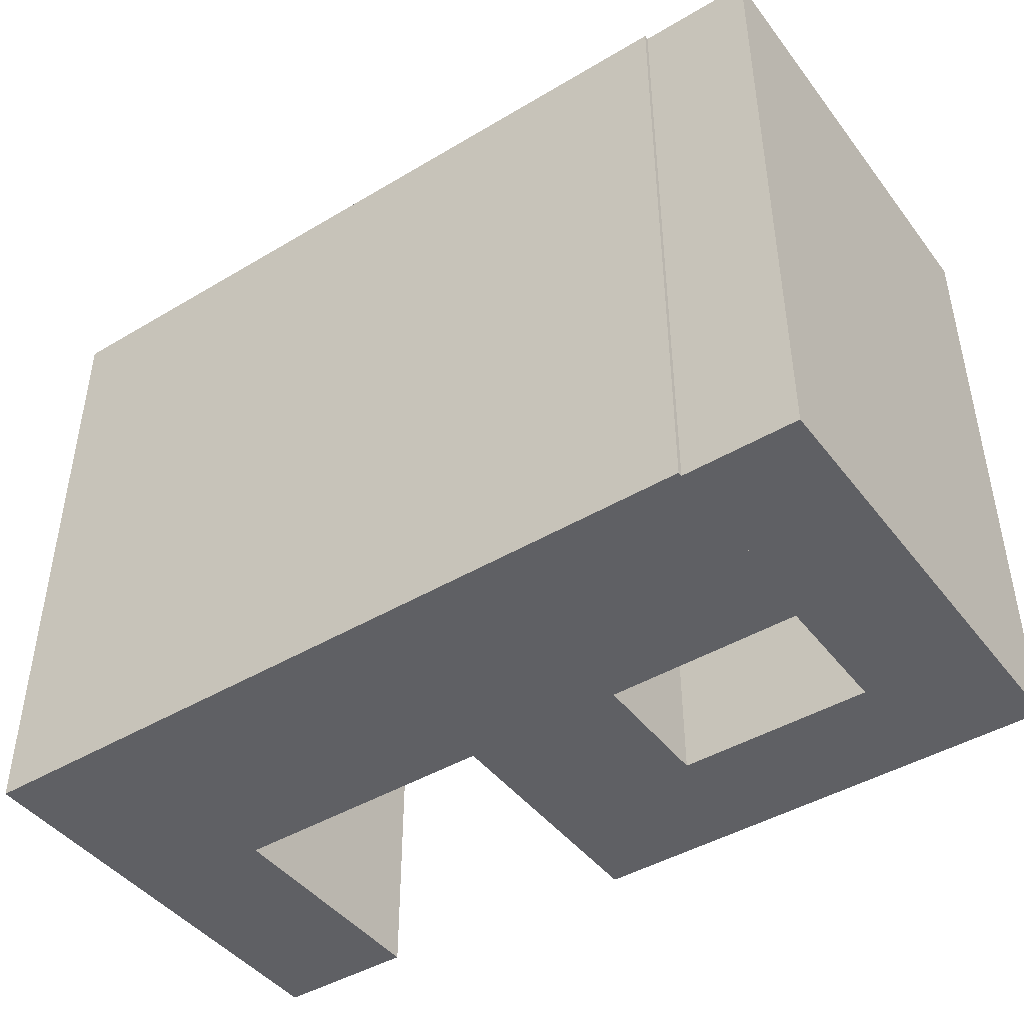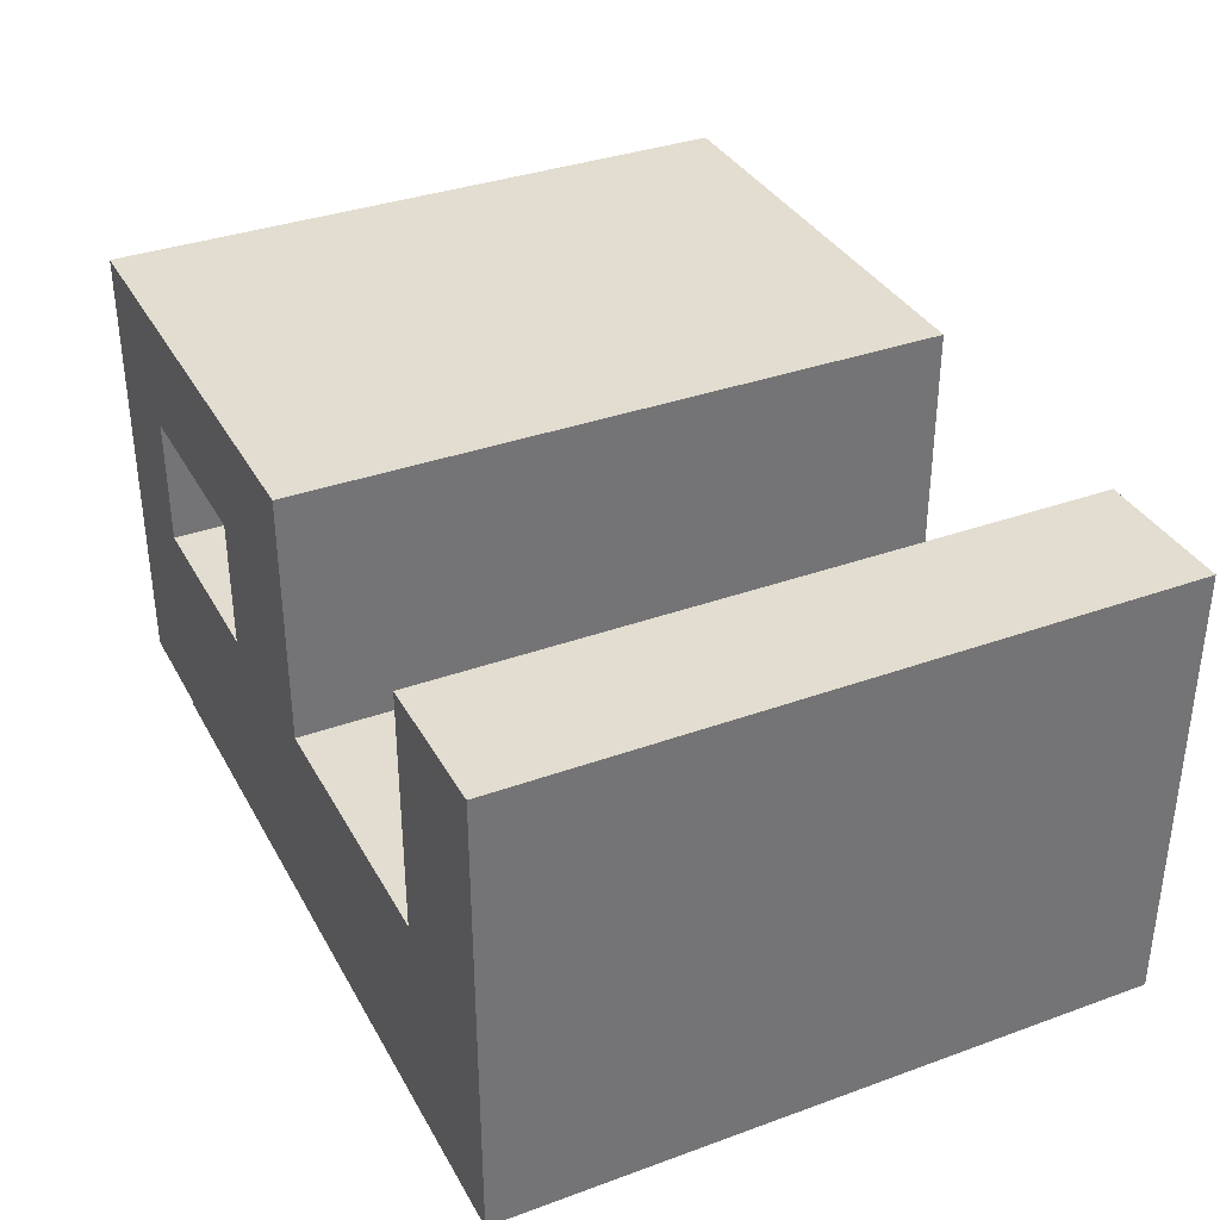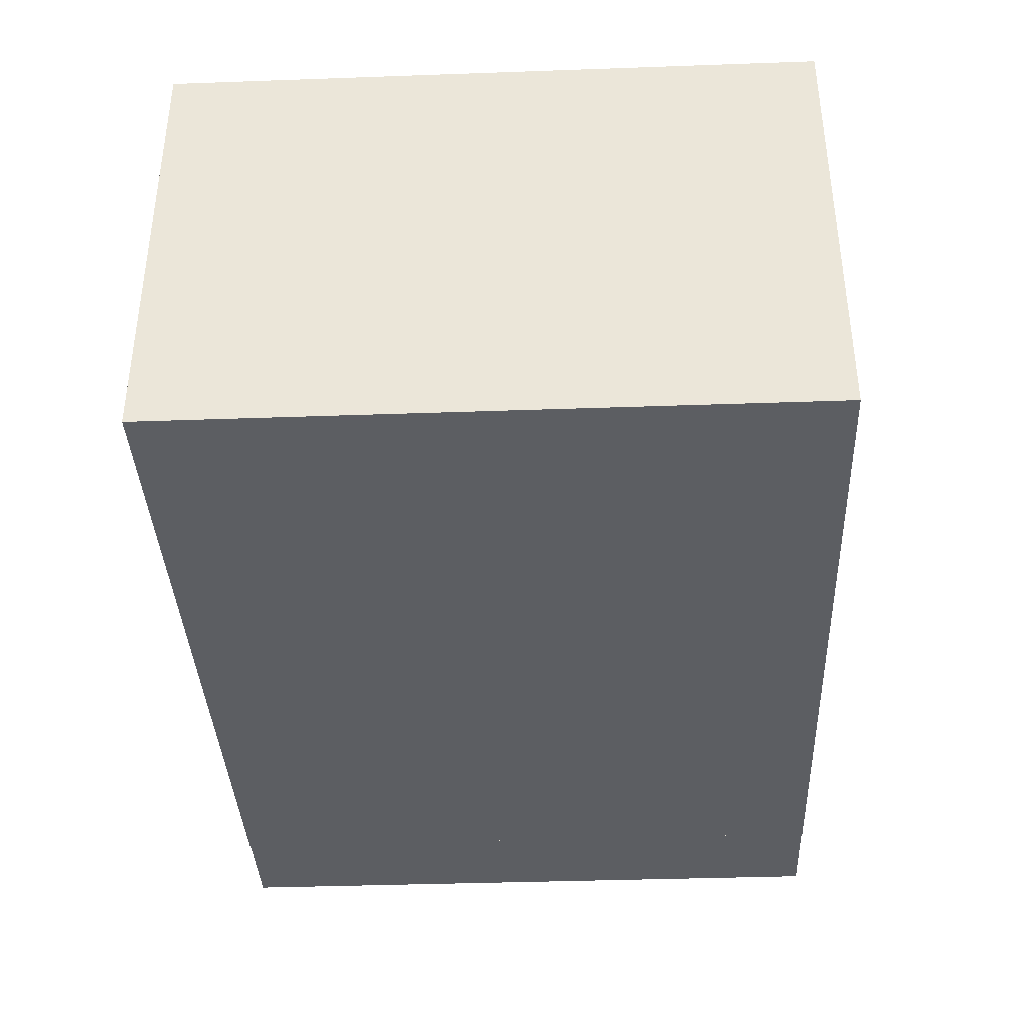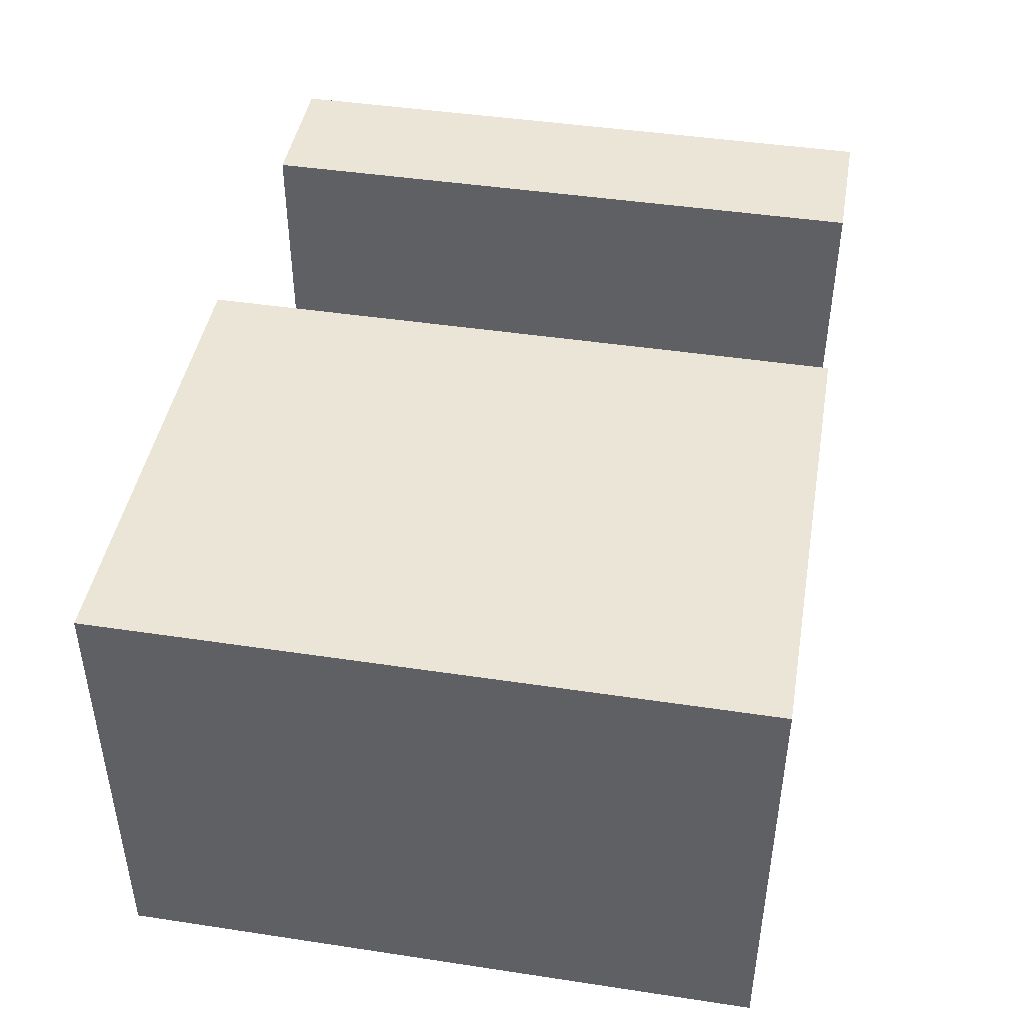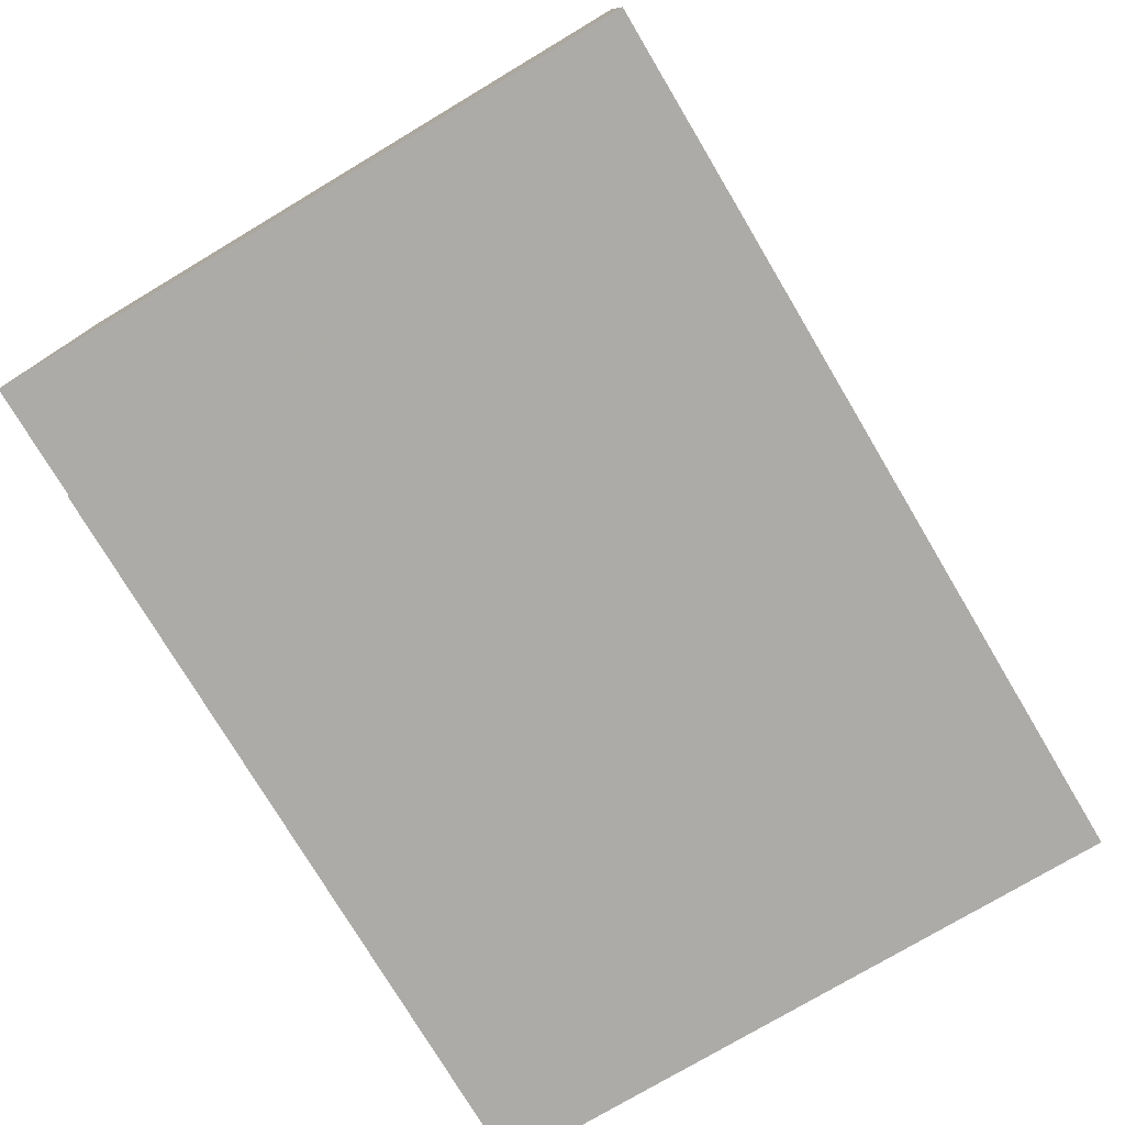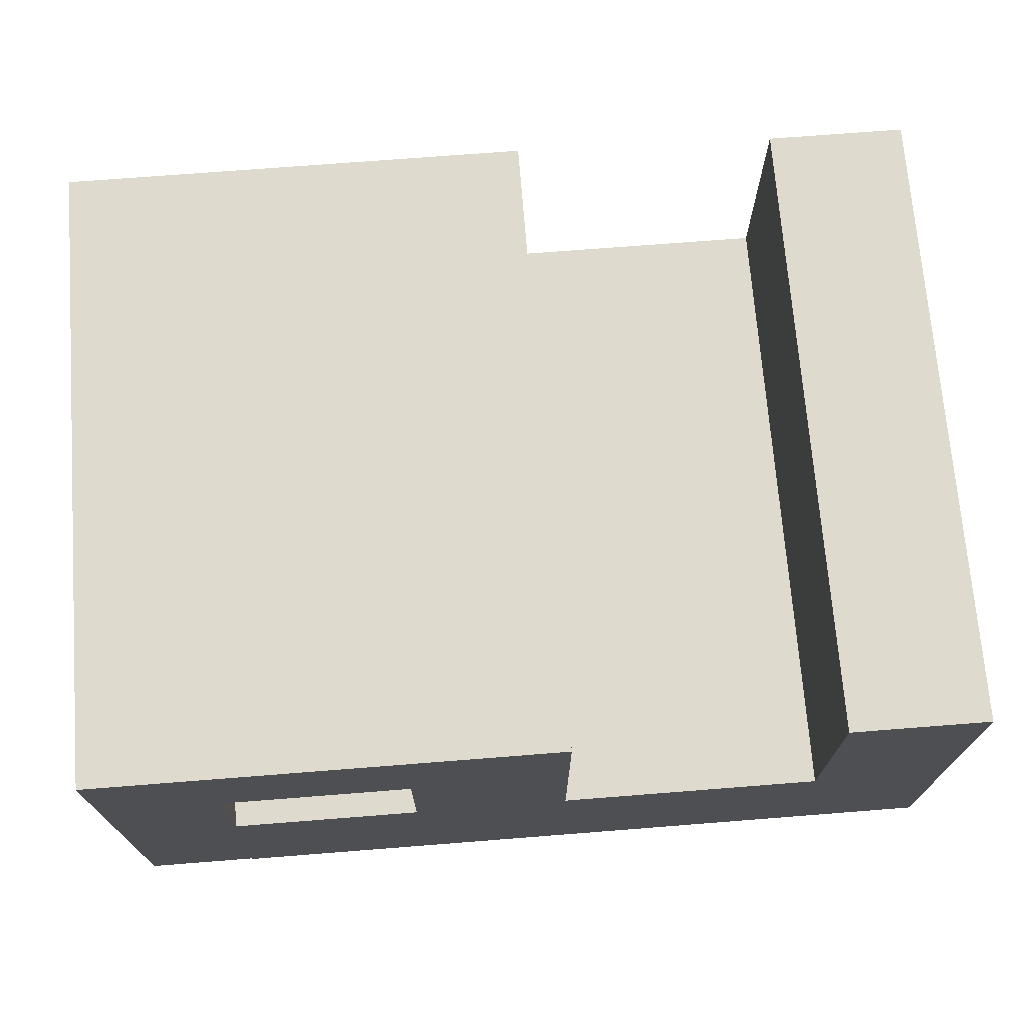
<metadata>
{"format":"obj","ext":"obj","renderer":"f3d","projection":"perspective","resolution":1024,"background":"white","views":[{"elev":-44.4,"azim":-145.2,"up":"+Y"},{"elev":35.4,"azim":64.4,"up":"+Z"},{"elev":-37.8,"azim":92.6,"up":"+Z"},{"elev":44.4,"azim":-80.0,"up":"+Z"},{"elev":-76.5,"azim":-59.2,"up":"+Z"},{"elev":71.3,"azim":-4.5,"up":"+Z"}]}
</metadata>
<code>
o 6
v 0.1407 2.764 -0.8426
v 0.1407 0.2261 -0.8426
v 0.1407 2.764 -0.01258
v 0.1407 0.2261 -0.01258
v 1.197 2.764 -0.8426
v 1.197 0.2261 -0.8426
v 1.197 2.764 -0.01258
v 1.197 0.2261 -0.01258
v -0.4855 0.2261 -0.8426
v -0.4855 0.2261 -0.01258
v -0.4855 2.764 -0.01258
v -0.4855 2.764 -0.8426
v 0.1407 0.2261 0.9661
v 0.1407 2.764 0.9661
v -0.4855 0.2261 0.9661
v -0.4855 2.764 0.9661
v 1.748 2.764 -0.8426
v 1.748 0.2261 -0.8426
v 1.748 2.764 -0.01258
v 1.748 0.2261 -0.01258
v 1.197 2.764 0.9176
v 1.197 0.2261 0.9176
v 1.748 2.764 0.9176
v 1.748 0.2261 0.9176
v 0.1407 0.2261 0.496
v -0.4855 0.2261 0.496
v -0.4855 2.764 0.496
v 0.1407 2.764 0.496
v -1.717 0.2261 0.9661
v -1.717 2.764 0.9661
v -1.717 2.764 0.496
v -1.717 0.2261 0.496
v -1.243 0.2261 0.9661
v -1.243 0.2261 0.496
v -1.243 2.764 0.9661
v -1.243 2.764 0.496
v -1.717 0.2261 -0.825
v -1.717 2.764 -0.825
v -1.243 2.764 -0.825
v -1.243 0.2261 -0.825
v -1.275 0.2261 -0.8426
v -1.275 0.2261 -0.01258
v -1.275 2.764 -0.01258
v -1.275 2.764 -0.8426
f 2 6 8 4
f 3 7 5 1
f 2 4 10 9
f 4 8 7 3
f 5 7 19 17
f 10 11 43 42
f 3 1 12 11
f 26 25 13 15
f 13 14 16 15
f 28 27 16 14
f 2 9 12 1
f 34 33 29 32
f 25 28 14 13
f 1 5 6 2
f 18 17 19 20
f 6 5 17 18
f 8 6 18 20
f 19 7 21 23
f 21 22 24 23
f 8 20 24 22
f 20 19 23 24
f 7 8 22 21
f 4 3 28 25
f 11 10 26 27
f 3 11 27 28
f 10 4 25 26
f 31 32 29 30
f 33 35 30 29
f 35 36 31 30
f 34 32 37 40
f 27 26 34 36
f 16 27 36 35
f 15 16 35 33
f 26 15 33 34
f 39 40 37 38
f 31 36 39 38
f 32 31 38 37
f 36 34 40 39
f 42 43 44 41
f 12 9 41 44
f 9 10 42 41
f 11 12 44 43

</code>
